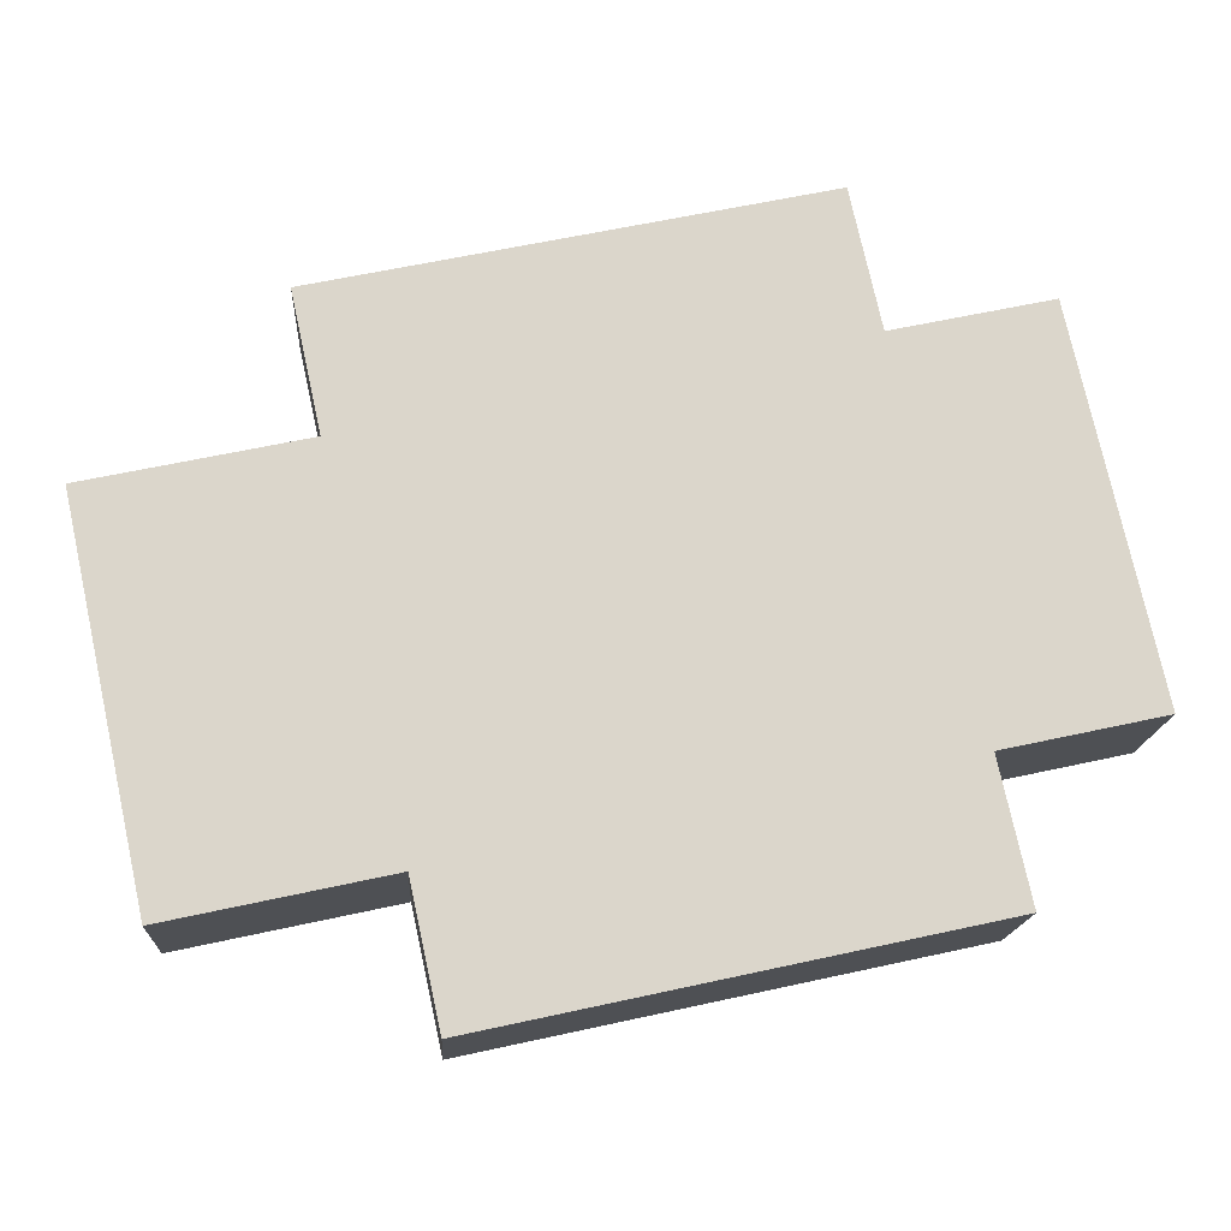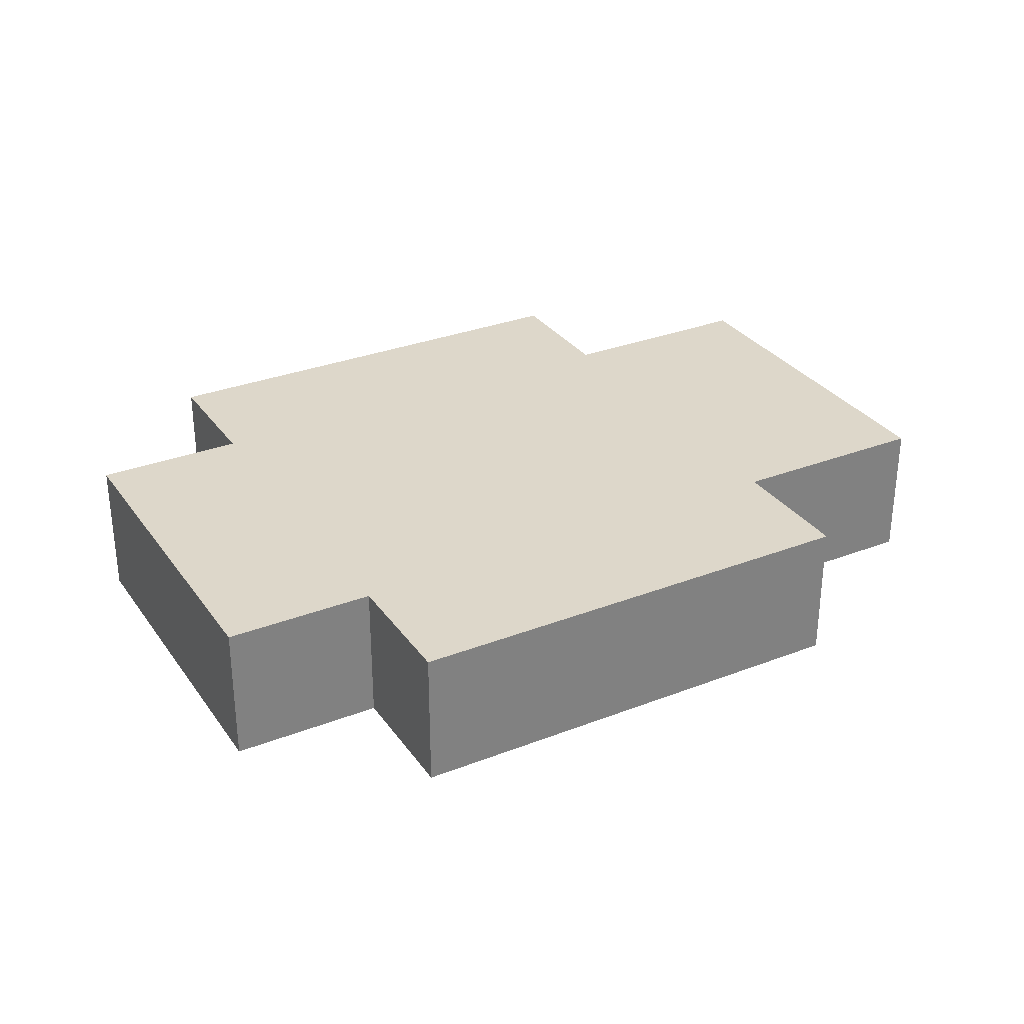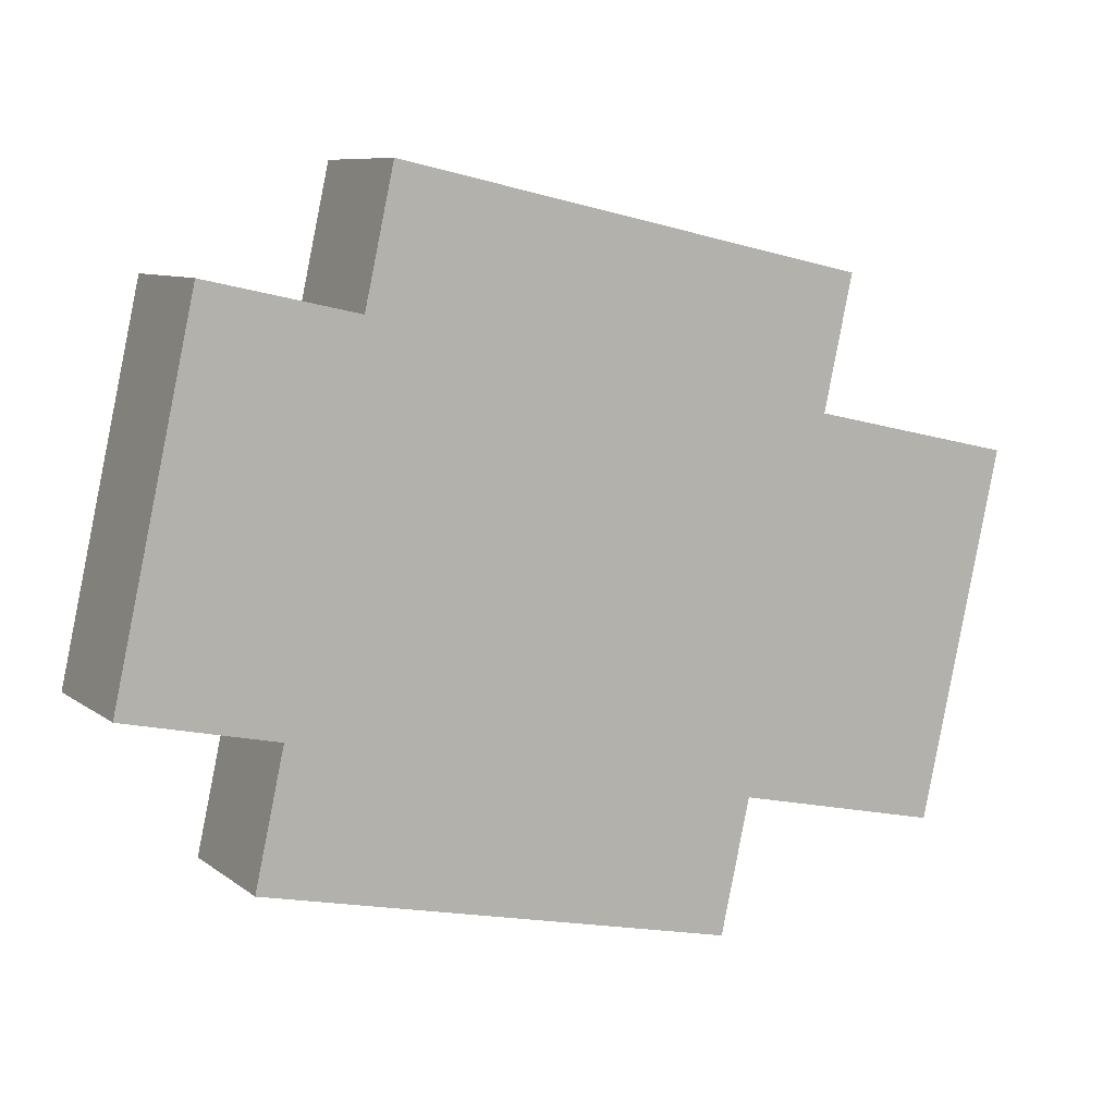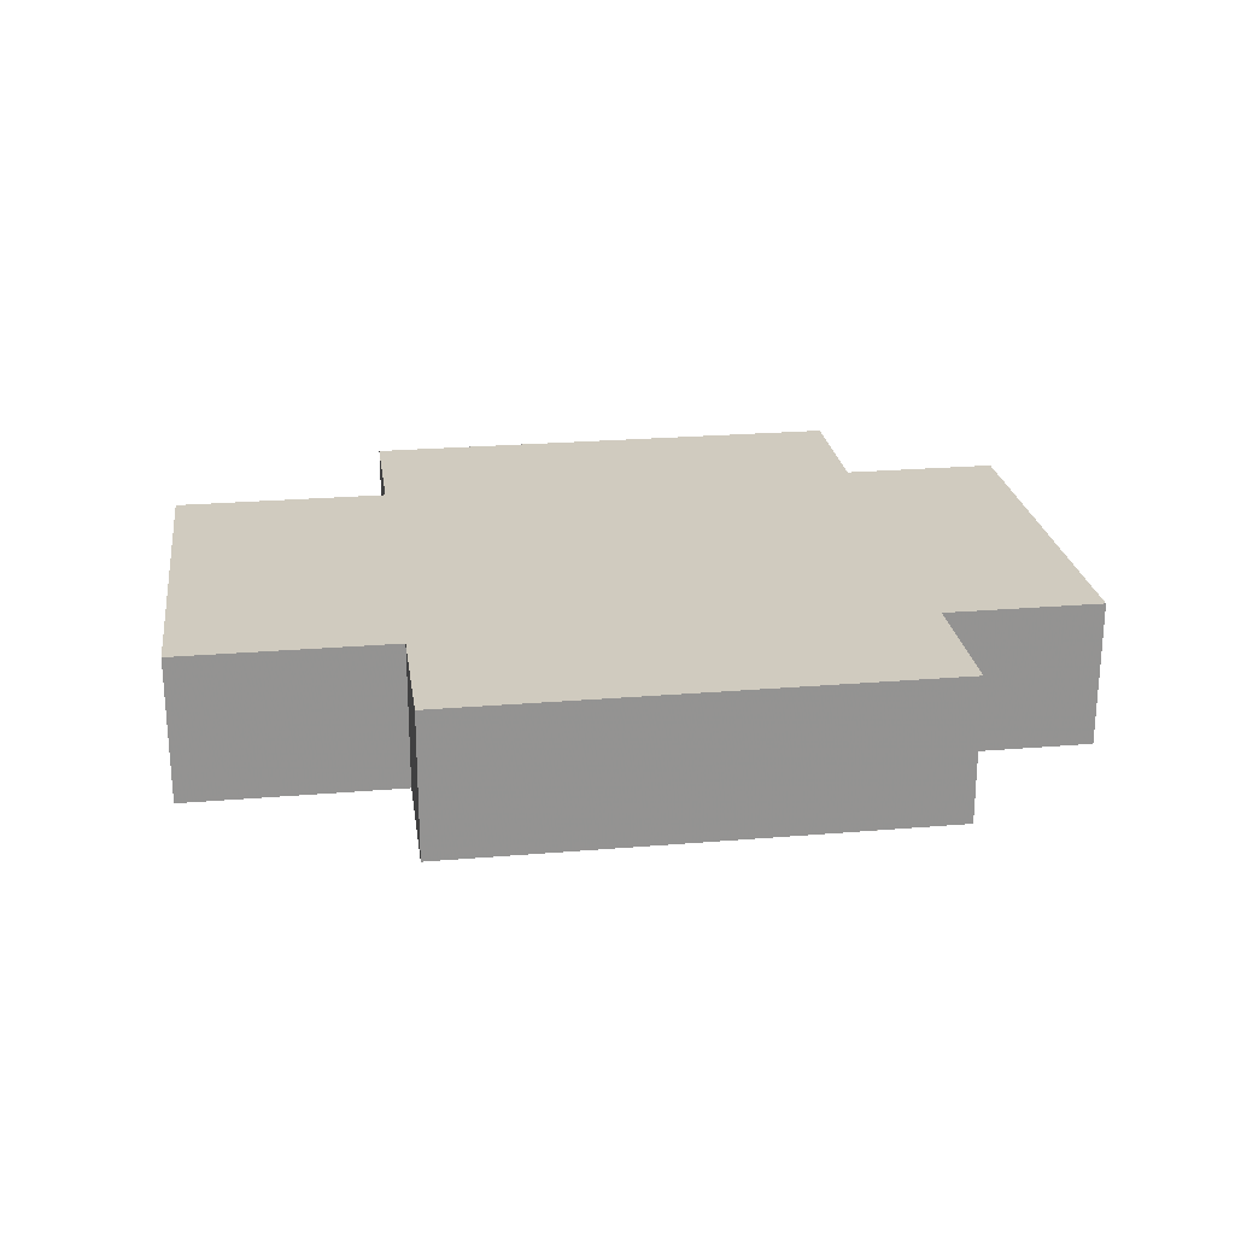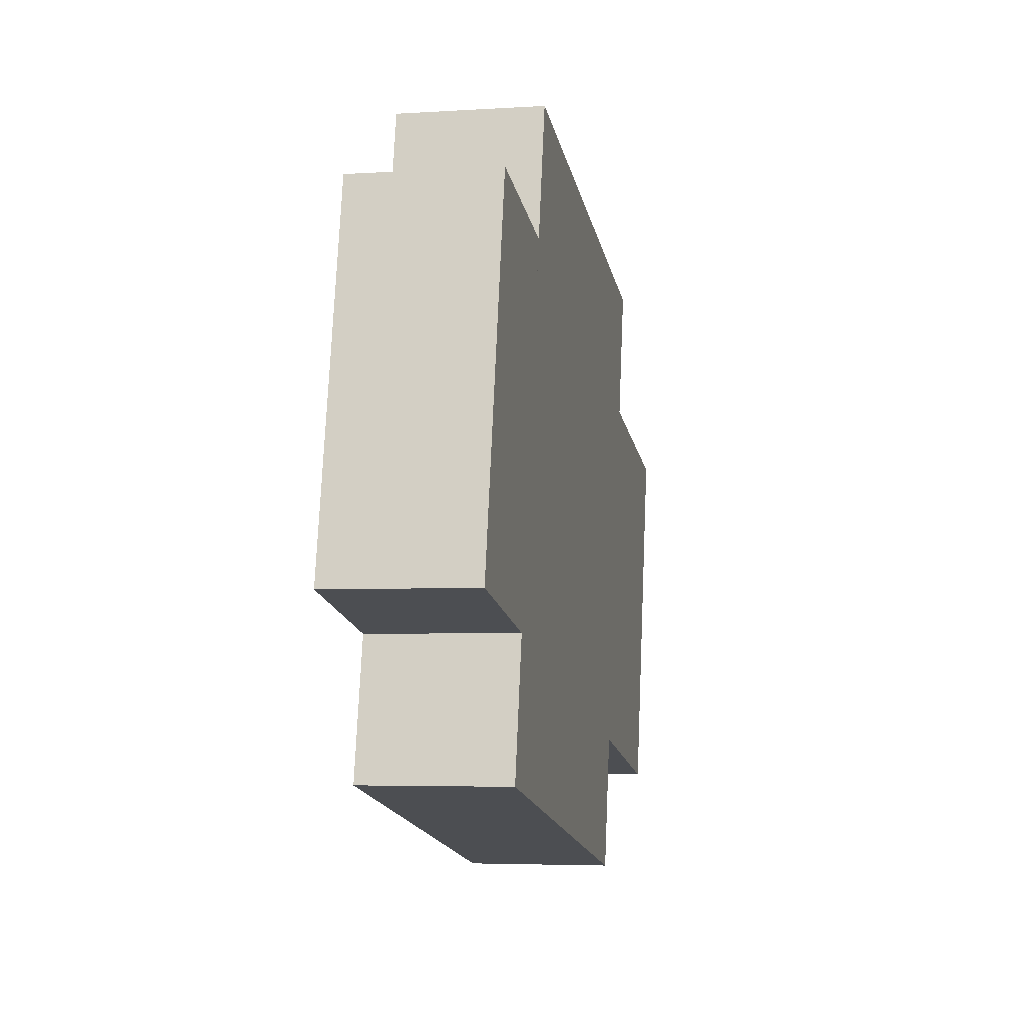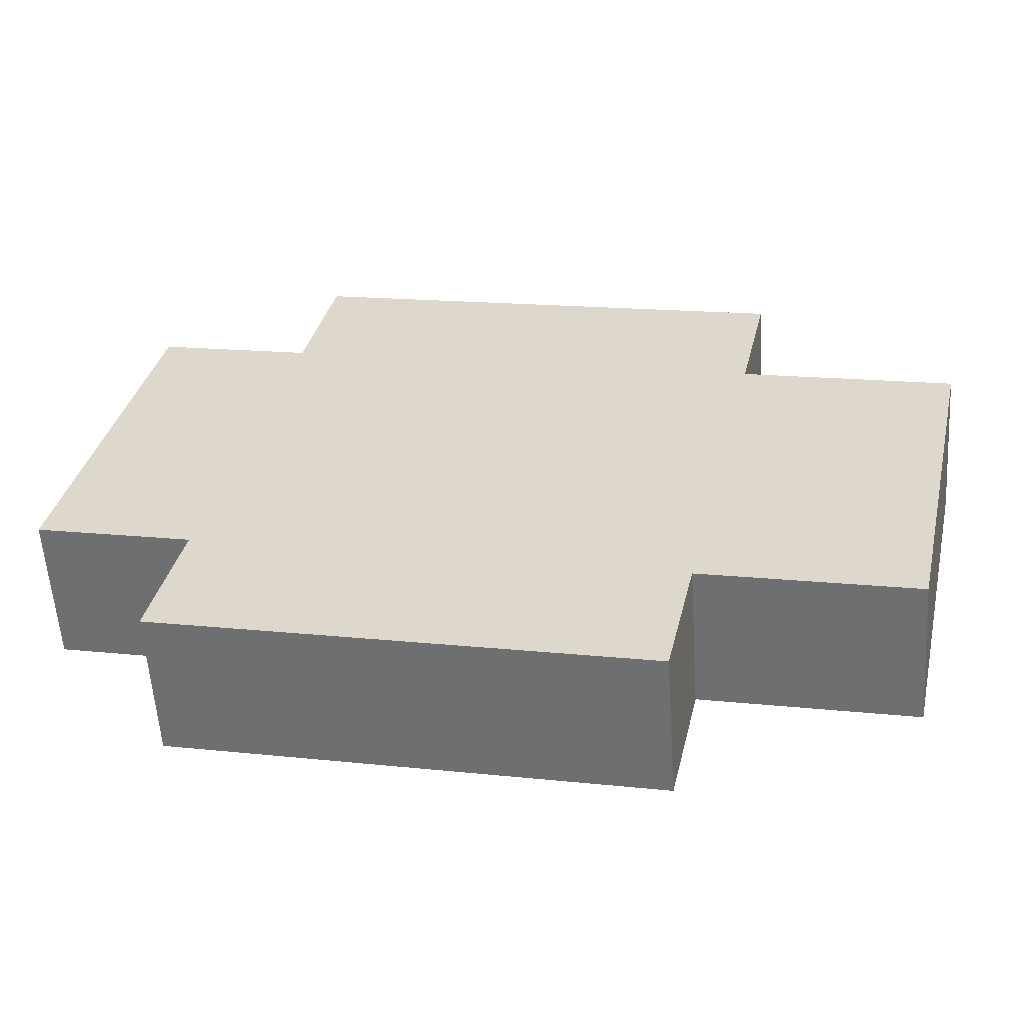
<metadata>
{"format":"obj","ext":"obj","renderer":"f3d","projection":"perspective","resolution":1024,"background":"white","views":[{"elev":-15.8,"azim":176.8,"up":"+Z"},{"elev":30.9,"azim":-16.7,"up":"+Y"},{"elev":8.4,"azim":-28.2,"up":"+Z"},{"elev":23.7,"azim":-175.6,"up":"+Y"},{"elev":-4.4,"azim":-78.3,"up":"+Z"},{"elev":-57.5,"azim":3.8,"up":"+Z"}]}
</metadata>
<code>
v -7.138 -0.03724 3.649
v -7.178 -0.03724 3.657
v -7.157 -0.03724 3.753
v -7.117 -0.03724 3.744
v -7.146 -0.03724 3.614
v -7.11 -0.03724 3.779
v -7.022 -0.03724 3.587
v -7.015 -0.03724 3.622
v -6.994 -0.03724 3.717
v -6.986 -0.03724 3.751
v -6.96 -0.03724 3.61
v -6.94 -0.03724 3.705
v -7.157 -0.07477 3.753
v -7.178 -0.07477 3.657
v -7.138 -0.07477 3.649
v -7.117 -0.07477 3.744
v -7.146 -0.07477 3.614
v -7.11 -0.07477 3.779
v -7.022 -0.07477 3.587
v -7.015 -0.07477 3.622
v -6.994 -0.07477 3.717
v -6.986 -0.07477 3.751
v -6.96 -0.07477 3.61
v -6.94 -0.07477 3.705
v -7.146 -0.07477 3.614
v -7.138 -0.07477 3.649
v -7.138 -0.03724 3.649
v -7.146 -0.03724 3.614
v -7.022 -0.07477 3.587
v -7.146 -0.07477 3.614
v -7.146 -0.03724 3.614
v -7.022 -0.03724 3.587
v -7.015 -0.07477 3.622
v -7.022 -0.07477 3.587
v -7.022 -0.03724 3.587
v -7.015 -0.03724 3.622
v -6.96 -0.07477 3.61
v -7.015 -0.07477 3.622
v -7.015 -0.03724 3.622
v -6.96 -0.03724 3.61
v -6.94 -0.07477 3.705
v -6.96 -0.07477 3.61
v -6.96 -0.03724 3.61
v -6.94 -0.03724 3.705
v -6.994 -0.07477 3.717
v -6.94 -0.07477 3.705
v -6.94 -0.03724 3.705
v -6.994 -0.03724 3.717
v -6.986 -0.07477 3.751
v -6.994 -0.07477 3.717
v -6.994 -0.03724 3.717
v -6.986 -0.03724 3.751
v -7.11 -0.07477 3.779
v -6.986 -0.07477 3.751
v -6.986 -0.03724 3.751
v -7.11 -0.03724 3.779
v -7.117 -0.07477 3.744
v -7.11 -0.07477 3.779
v -7.11 -0.03724 3.779
v -7.117 -0.03724 3.744
v -7.157 -0.07477 3.753
v -7.117 -0.07477 3.744
v -7.117 -0.03724 3.744
v -7.157 -0.03724 3.753
v -7.178 -0.07477 3.657
v -7.157 -0.07477 3.753
v -7.157 -0.03724 3.753
v -7.178 -0.03724 3.657
v -7.138 -0.07477 3.649
v -7.178 -0.07477 3.657
v -7.178 -0.03724 3.657
v -7.138 -0.03724 3.649
f 1 2 3
f 1 3 4
f 5 1 4
f 5 4 6
f 7 5 6
f 8 7 6
f 9 8 6
f 10 9 6
f 11 8 9
f 12 11 9
f 13 14 15
f 16 13 15
f 16 15 17
f 18 16 17
f 18 17 19
f 18 19 20
f 18 20 21
f 22 18 21
f 21 20 23
f 24 21 23
f 25 26 27
f 25 27 28
f 29 30 31
f 29 31 32
f 33 34 35
f 33 35 36
f 37 38 39
f 37 39 40
f 41 42 43
f 41 43 44
f 45 46 47
f 45 47 48
f 49 50 51
f 49 51 52
f 53 54 55
f 53 55 56
f 57 58 59
f 57 59 60
f 61 62 63
f 61 63 64
f 65 66 67
f 65 67 68
f 69 70 71
f 69 71 72

</code>
